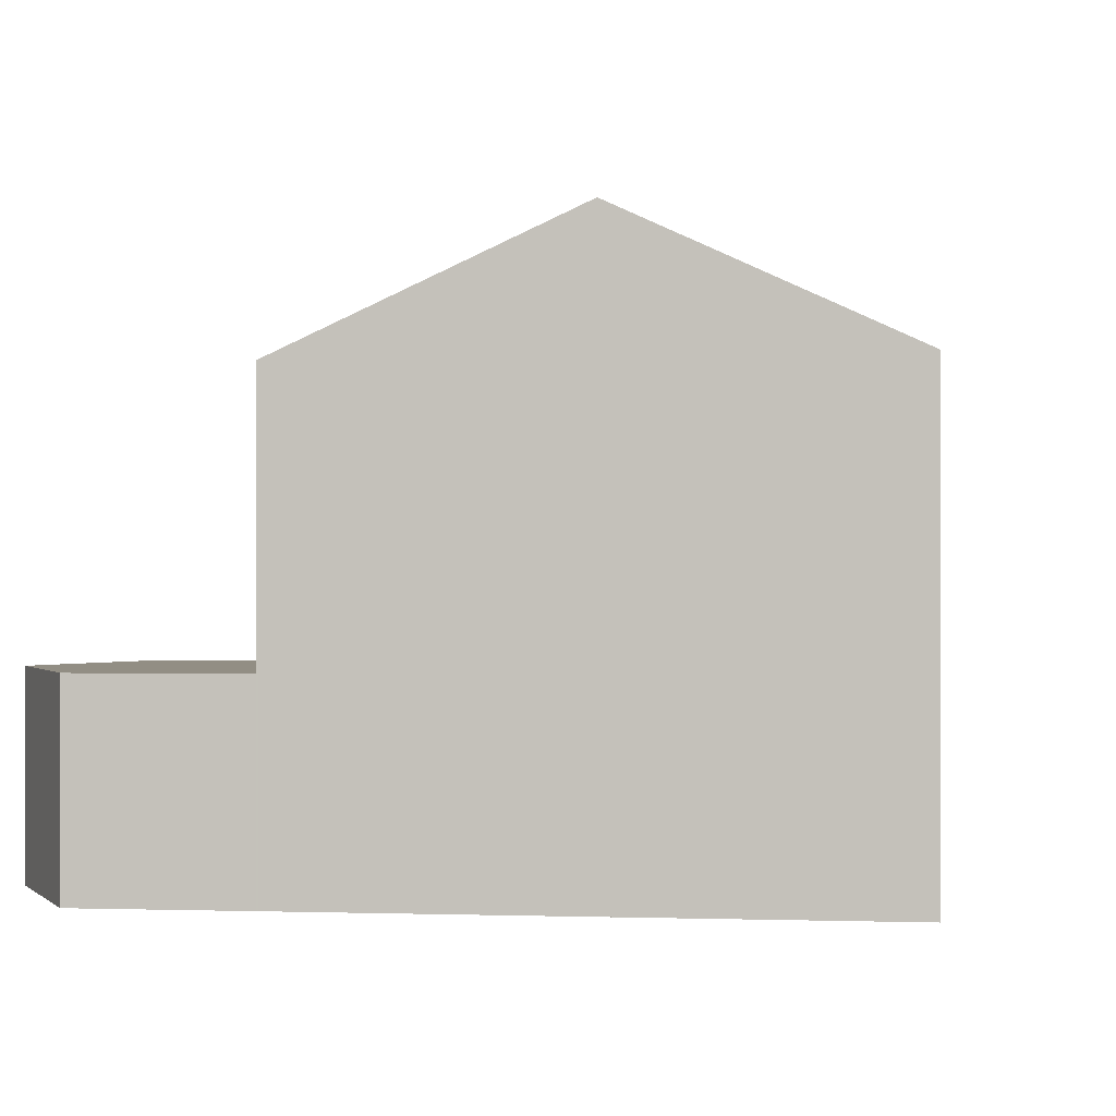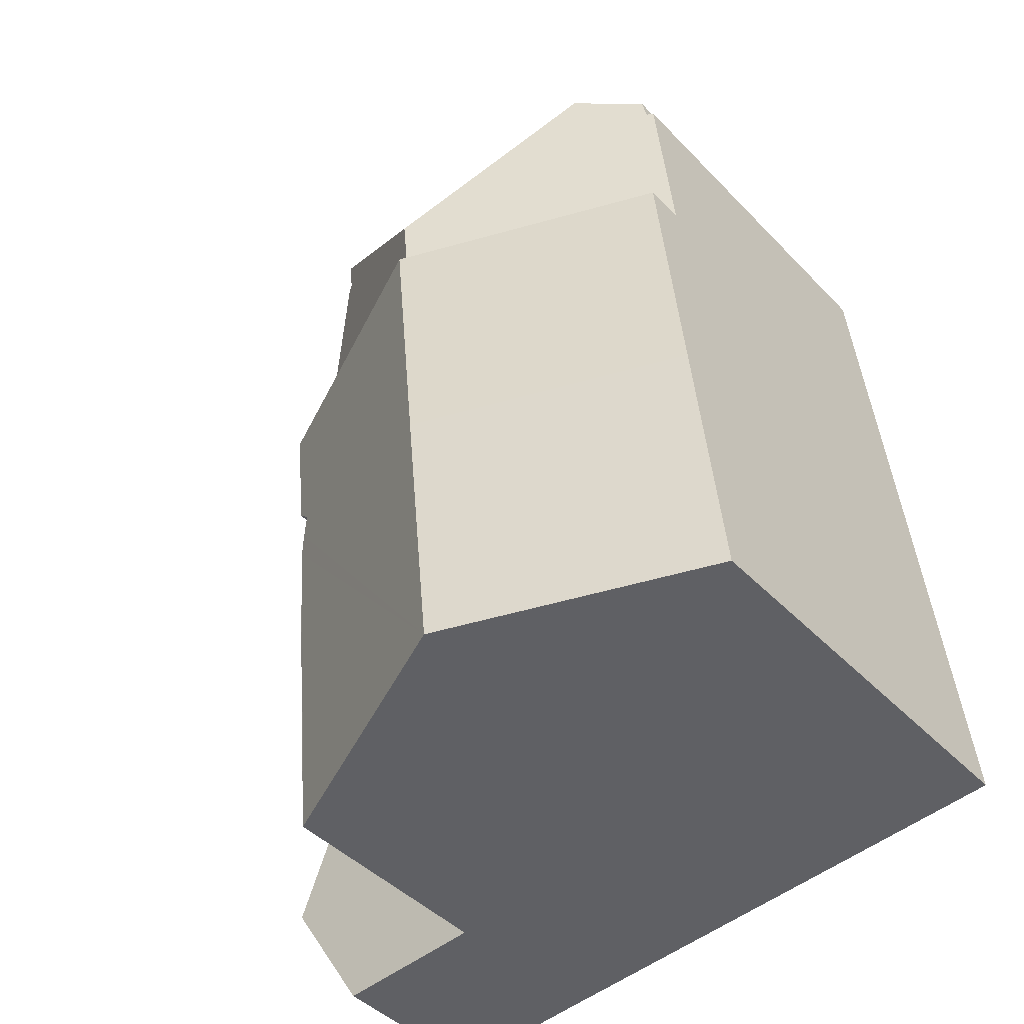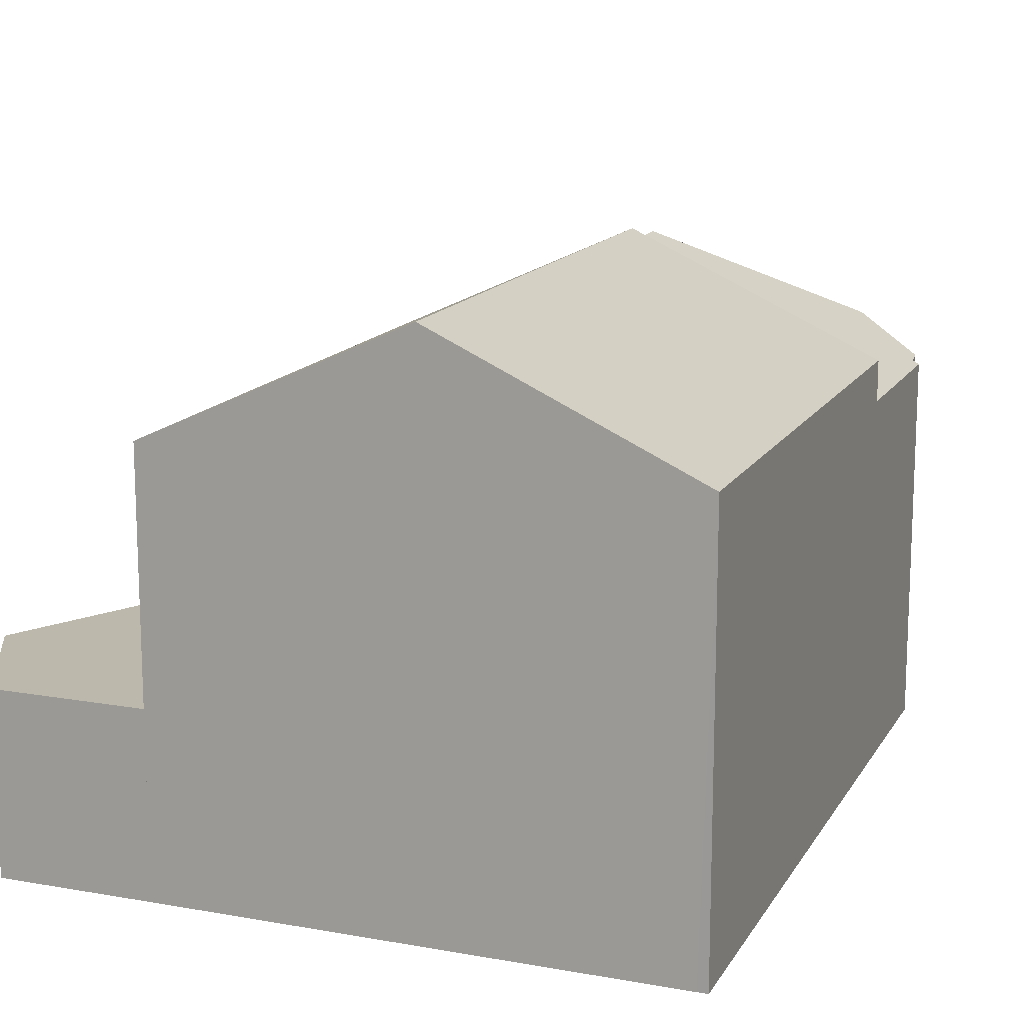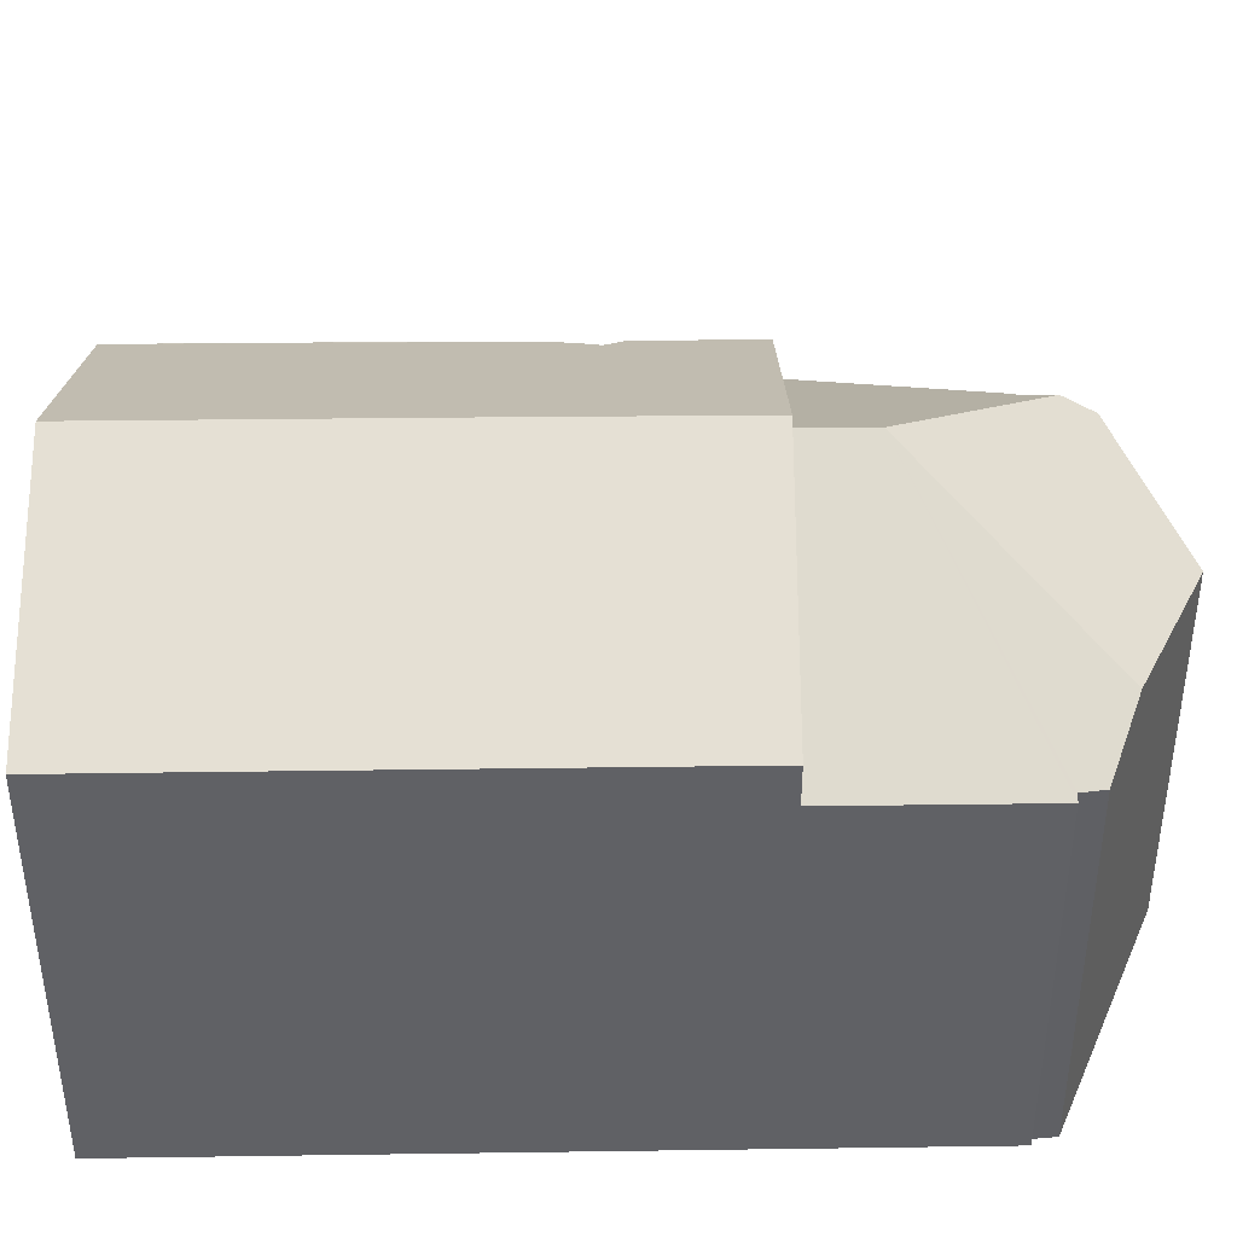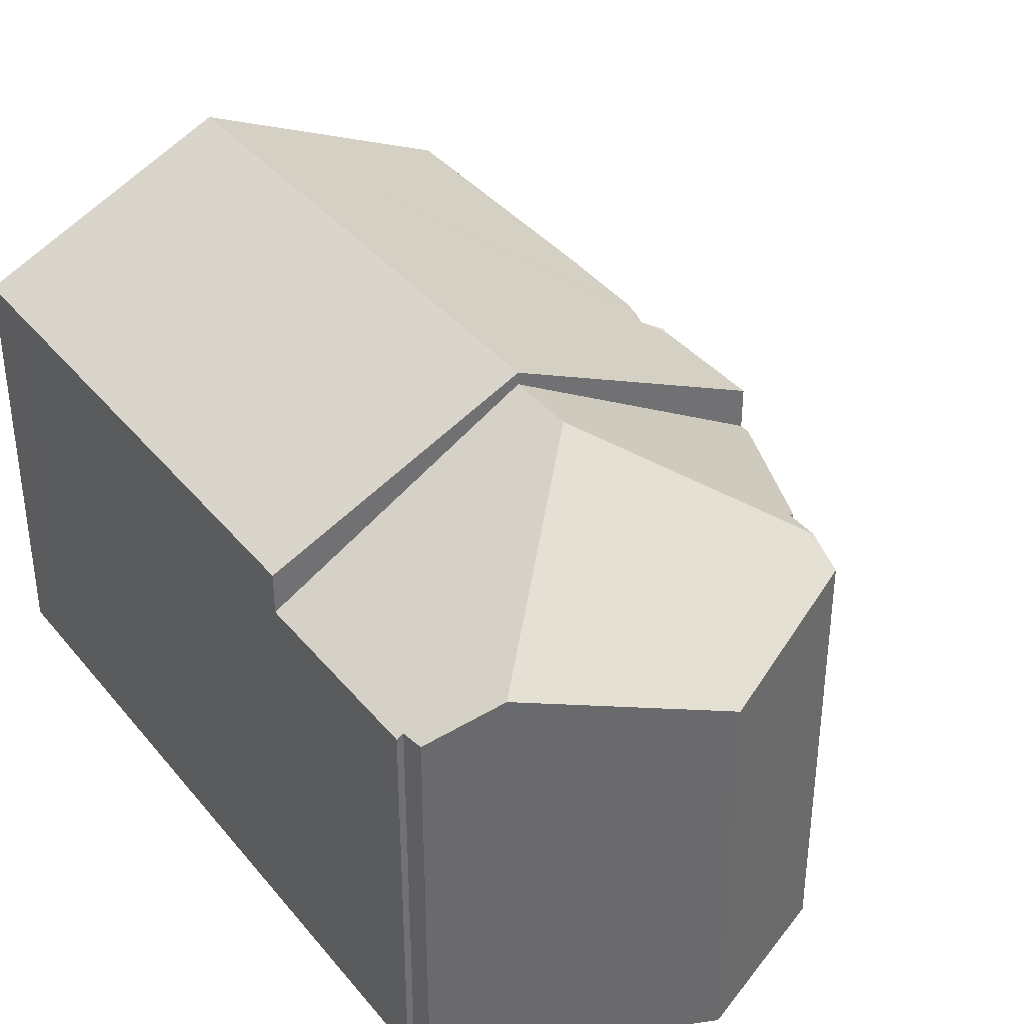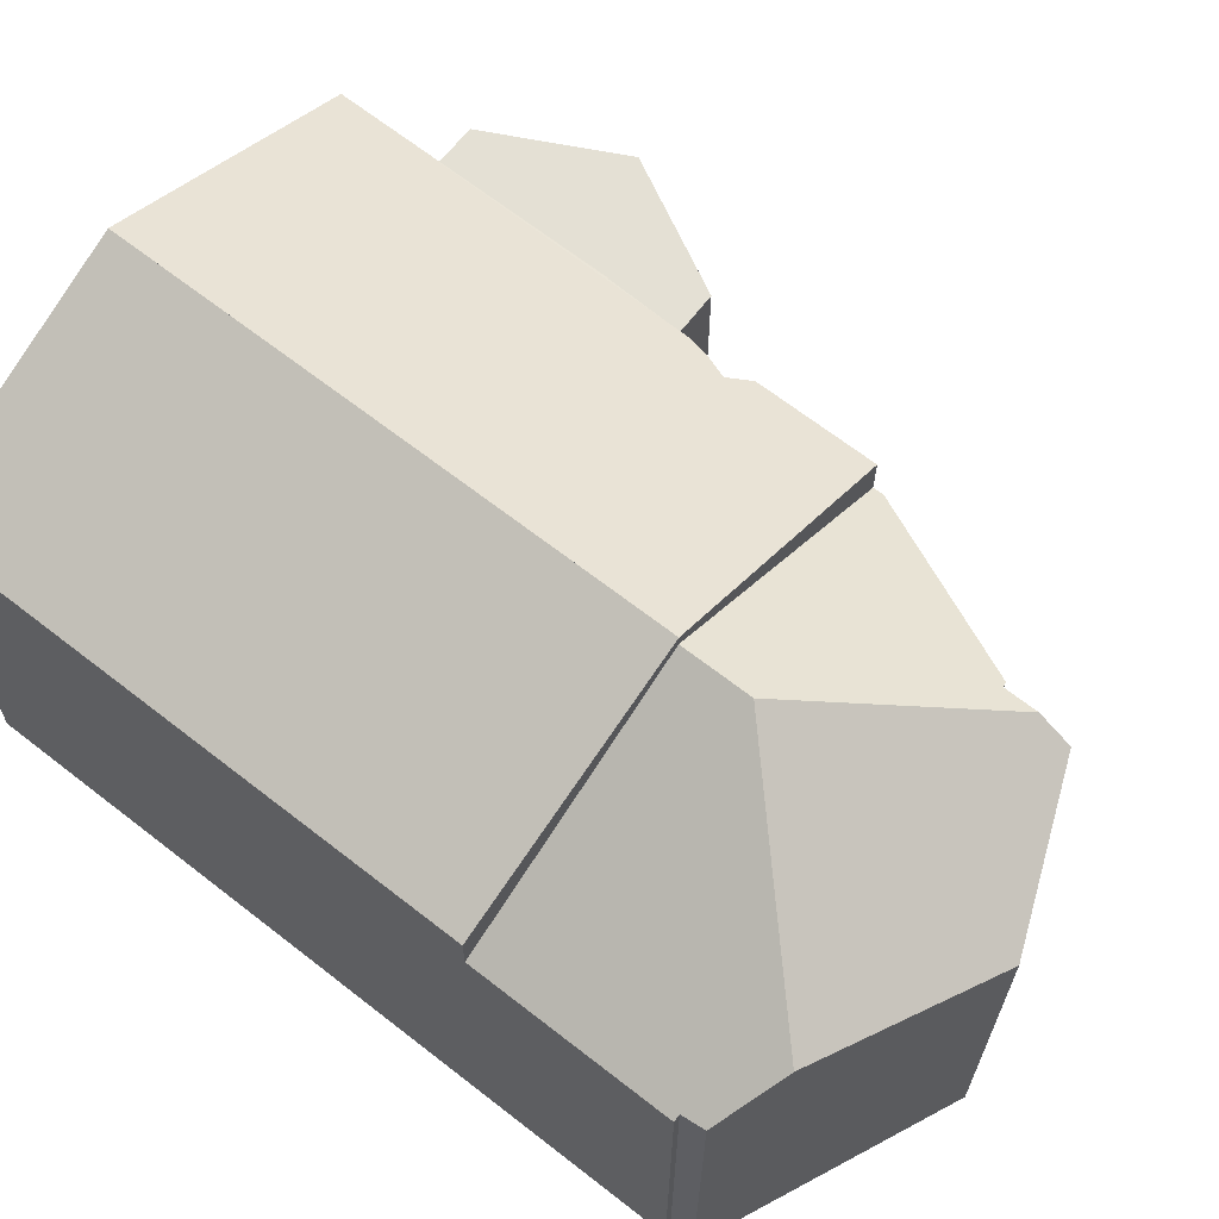
<metadata>
{"format":"obj","ext":"obj","renderer":"f3d","projection":"perspective","resolution":1024,"background":"white","views":[{"elev":-0.1,"azim":-167.6,"up":"+Y"},{"elev":-43.6,"azim":-140.2,"up":"+Z"},{"elev":14.6,"azim":-153.7,"up":"+Y"},{"elev":41.1,"azim":-85.2,"up":"+Y"},{"elev":37.3,"azim":-28.5,"up":"+Y"},{"elev":66.0,"azim":-46.1,"up":"+Y"}]}
</metadata>
<code>
v  13.59 9.116 12.3
v  11.78 10.4 17.05
v  13.61 9.115 12.55
v  7.432 12.62 12.85
v  11.63 10.49 17.11
v  7.597 12.62 14.5
v  11.7 10.49 17.91
v  1.836 9.157 18.12
v  1.357 9.163 13.38
v  1.992 9.246 18.11
v  3.732 10.17 19.18
v  2.098 9.274 18.66
v  4.603 9.965 19.45
v  8.253 9.122 20.62
v  11.77 10.04 18.69
v  11.71 10.44 17.98
v  11.63 -1.048e-15 17.11
v  11.7 -1.096e-15 17.91
v  11.77 -1.145e-15 18.69
v  11.71 -1.101e-15 17.98
v  11.78 -1.044e-15 17.05
v  13.61 -7.686e-16 12.55
v  13.59 -7.533e-16 12.3
v  1.992 -1.109e-15 18.11
v  1.836 -1.109e-15 18.12
v  2.098 -1.142e-15 18.66
v  8.253 -1.263e-15 20.62
v  3.732 -1.174e-15 19.18
v  4.603 -1.191e-15 19.45
v  1.357 -8.194e-16 13.38
v  7.432 -7.867e-16 12.85
v  12.34 10.07 -1.076
v  12.97 10.09 5.78
v  12.99 10.08 5.778
v  13.06 10.11 7.295
v  12.31 10.09 -1.073
v  13.11 10.12 7.881
v  6.094 12.94 -0.531
v  13.02 10.19 8.447
v  12.86 10.28 8.97
v  7.432 12.92 12.85
v  6.78 12.94 6.324
v  13.3 10.1 9.411
v  13.59 10.1 12.3
v  0.246 10.26 -0.021
v  0 10.14 6.211e-16
v  0.19 10.14 1.849
v  0.697 10.14 6.861
v  1.357 10.13 13.38
v  12.97 -3.539e-16 5.78
v  12.99 -3.538e-16 5.778
v  13.3 -5.763e-16 9.411
v  12.86 -5.493e-16 8.97
v  13.02 -5.172e-16 8.447
v  13.11 -4.826e-16 7.881
v  13.06 -4.467e-16 7.295
v  12.34 6.589e-17 -1.076
v  12.31 6.57e-17 -1.073
v  6.094 3.251e-17 -0.531
v  0.246 1.286e-18 -0.021
v  0 0 0
v  0.697 -4.201e-16 6.861
v  0.19 -1.132e-16 1.849
v  12.34 4.336 -1.076
v  18.09 4.336 1.793
v  16.02 4.336 -1.413
v  12.99 4.336 5.778
v  16.63 4.336 5.369
v  16.63 -3.288e-16 5.369
v  18.09 -1.098e-16 1.793
v  16.02 8.652e-17 -1.413
g defaultobject
f 1 2 3
f 2 1 4
f 2 4 5
f 5 4 6
f 6 7 5
f 8 4 9
f 4 8 6
f 6 8 10
f 6 10 11
f 11 10 12
f 13 6 11
f 6 13 14
f 6 14 15
f 6 15 16
f 6 16 7
f 7 17 5
f 17 7 16
f 17 16 15
f 17 15 18
f 18 15 19
f 18 19 20
f 21 3 2
f 3 21 22
f 3 23 1
f 23 3 22
f 17 2 5
f 2 17 21
f 8 24 10
f 24 8 25
f 12 13 11
f 13 12 26
f 13 26 14
f 14 26 27
f 27 26 28
f 27 28 29
f 23 4 1
f 4 23 9
f 9 23 30
f 30 23 31
f 30 8 9
f 8 30 25
f 10 26 12
f 26 10 24
f 14 19 15
f 19 14 27
f 30 24 25
f 24 30 28
f 28 30 29
f 29 30 31
f 29 31 27
f 27 31 19
f 19 31 17
f 17 31 23
f 19 17 20
f 17 23 21
f 21 23 22
f 28 26 24
f 32 33 34
f 33 32 35
f 35 32 36
f 35 36 37
f 37 36 38
f 37 38 39
f 39 38 40
f 40 38 41
f 41 38 42
f 43 41 44
f 41 43 40
f 45 42 38
f 42 45 46
f 42 46 47
f 42 47 48
f 42 48 41
f 41 48 49
f 30 41 49
f 41 30 44
f 44 30 23
f 23 30 31
f 50 34 33
f 34 50 51
f 44 52 43
f 52 44 23
f 53 39 40
f 39 53 54
f 54 37 39
f 37 54 55
f 55 35 37
f 35 55 56
f 56 33 35
f 33 56 50
f 51 32 34
f 32 51 57
f 43 53 40
f 53 43 52
f 32 58 36
f 58 32 57
f 58 38 36
f 38 58 45
f 45 58 59
f 45 59 46
f 46 59 60
f 46 60 61
f 61 47 46
f 47 61 48
f 48 61 49
f 49 61 62
f 49 62 30
f 62 61 63
f 60 63 61
f 63 60 59
f 63 59 62
f 62 59 58
f 62 58 30
f 30 58 57
f 30 57 50
f 50 57 51
f 50 31 30
f 31 50 56
f 31 56 55
f 31 55 54
f 31 54 53
f 31 53 23
f 23 53 52
f 64 65 66
f 65 64 67
f 65 67 68
f 57 67 64
f 67 57 51
f 51 68 67
f 68 51 69
f 69 65 68
f 65 69 70
f 70 66 65
f 66 70 71
f 71 64 66
f 64 71 57
f 71 51 57
f 51 71 70
f 51 70 69

</code>
